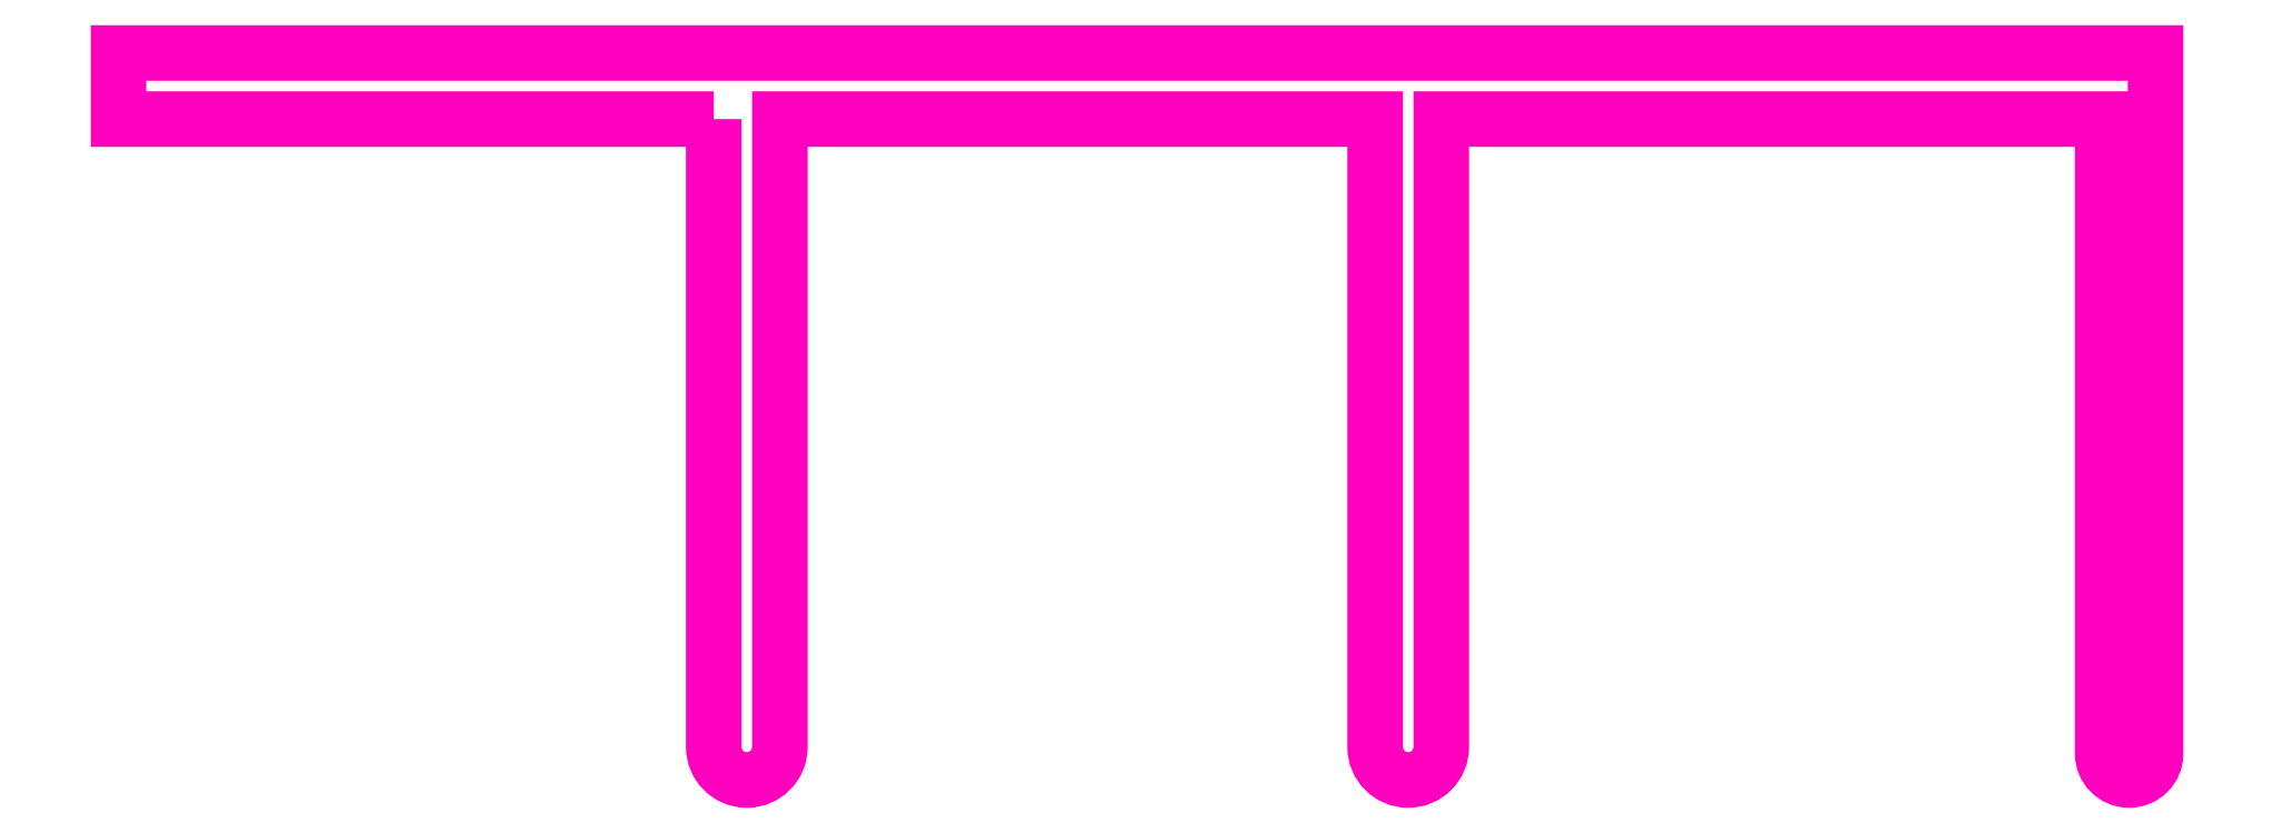
<metadata>
{"format":"dxf","ext":"dxf","renderer":"ezdxf+matplotlib","layout":"modelspace","background":"white","min_lineweight":24,"dpi":150}
</metadata>
<code>
0
SECTION
2
ENTITIES
0
POLYLINE
8
ANA
66
     1
10
0
20
0
30
0
70
     1
0
VERTEX
8
ANA
10
241.7
20
266.6
30
0
0
VERTEX
8
ANA
10
228.2
20
266.6
30
0
0
VERTEX
8
ANA
10
228.2
20
268.1
30
0
0
VERTEX
8
ANA
10
274.4
20
268.1
30
0
0
VERTEX
8
ANA
10
274.4
20
252.2
30
0
42
-1
0
VERTEX
8
ANA
10
273.2
20
252.2
30
0
0
VERTEX
8
ANA
10
273.2
20
266.6
30
0
0
VERTEX
8
ANA
10
258.2
20
266.6
30
0
0
VERTEX
8
ANA
10
258.2
20
252.3
30
0
42
-1
0
VERTEX
8
ANA
10
256.7
20
252.3
30
0
0
VERTEX
8
ANA
10
256.7
20
266.6
30
0
0
VERTEX
8
ANA
10
243.2
20
266.6
30
0
0
VERTEX
8
ANA
10
243.2
20
252.3
30
0
42
-1
0
VERTEX
8
ANA
10
241.7
20
252.3
30
0
0
SEQEND
8
ANA
0
ENDSEC
0
EOF

</code>
